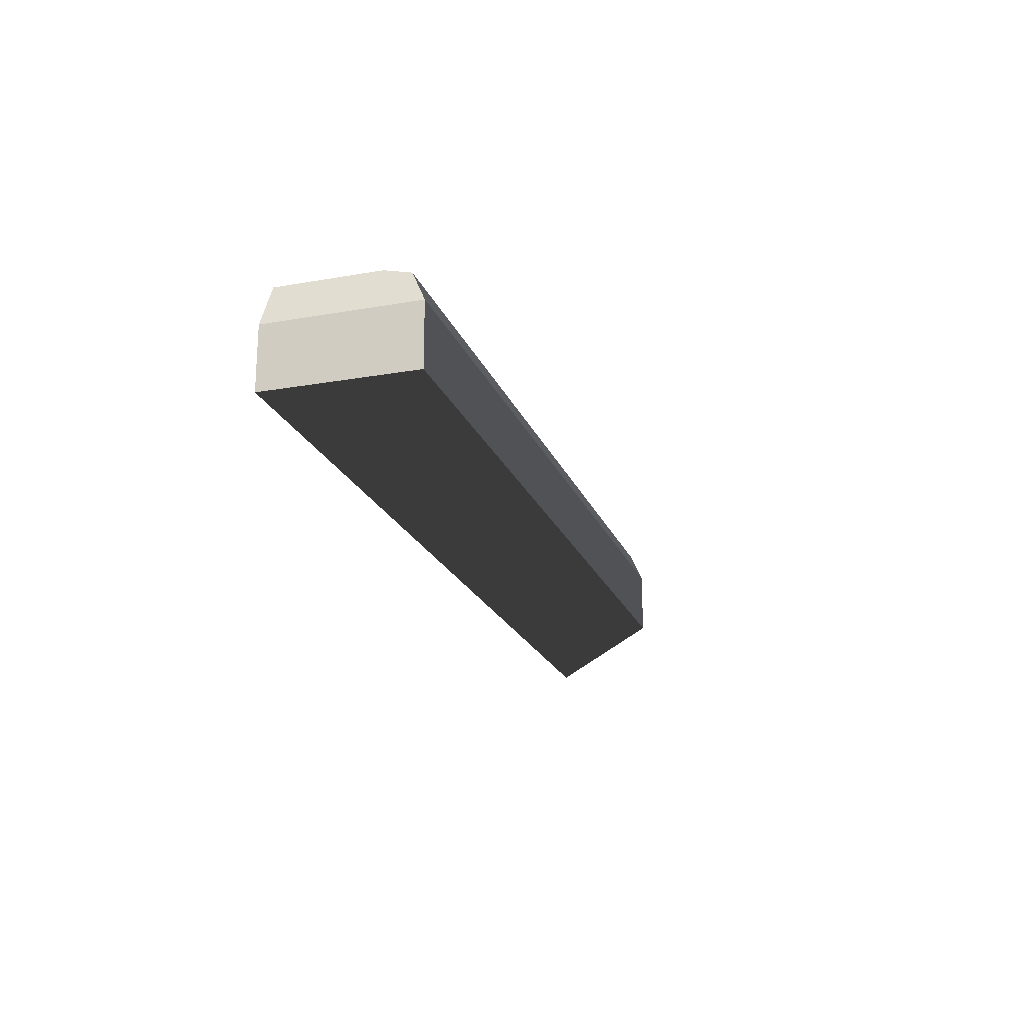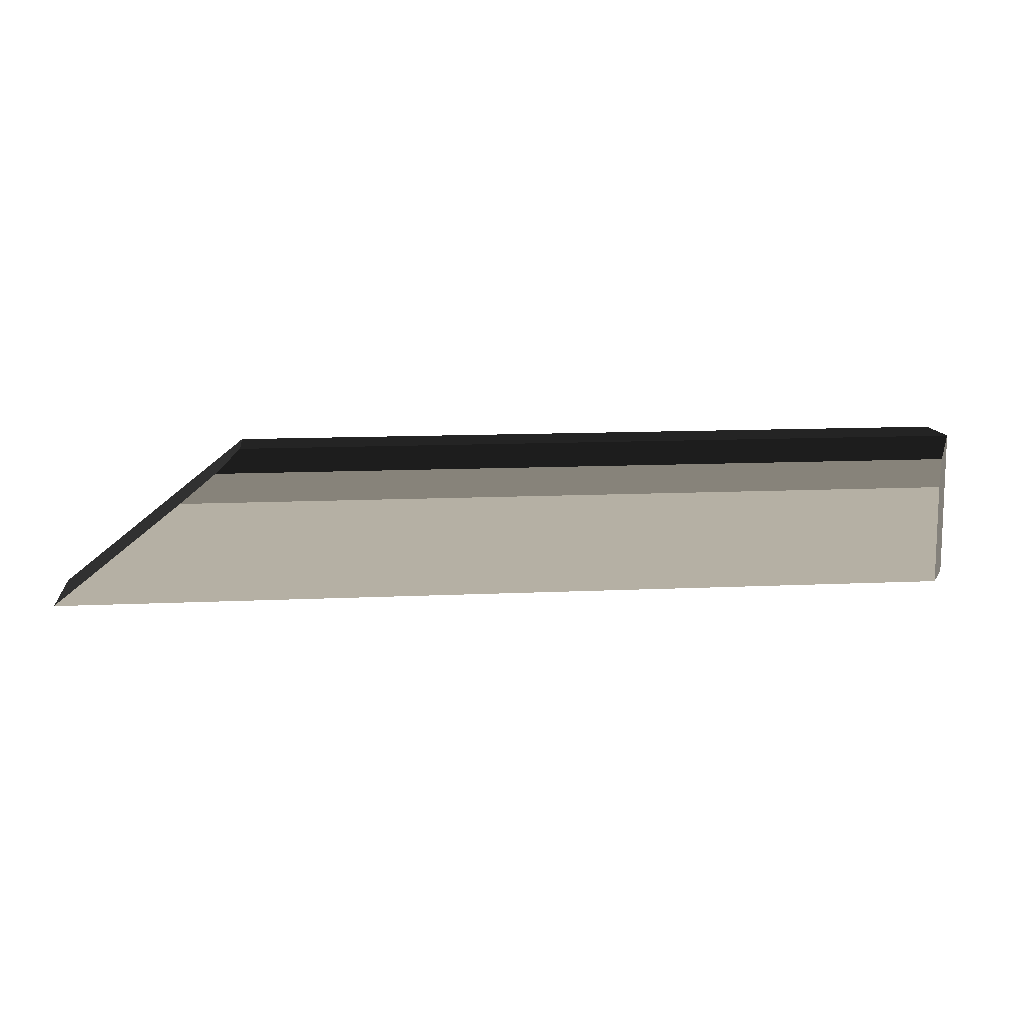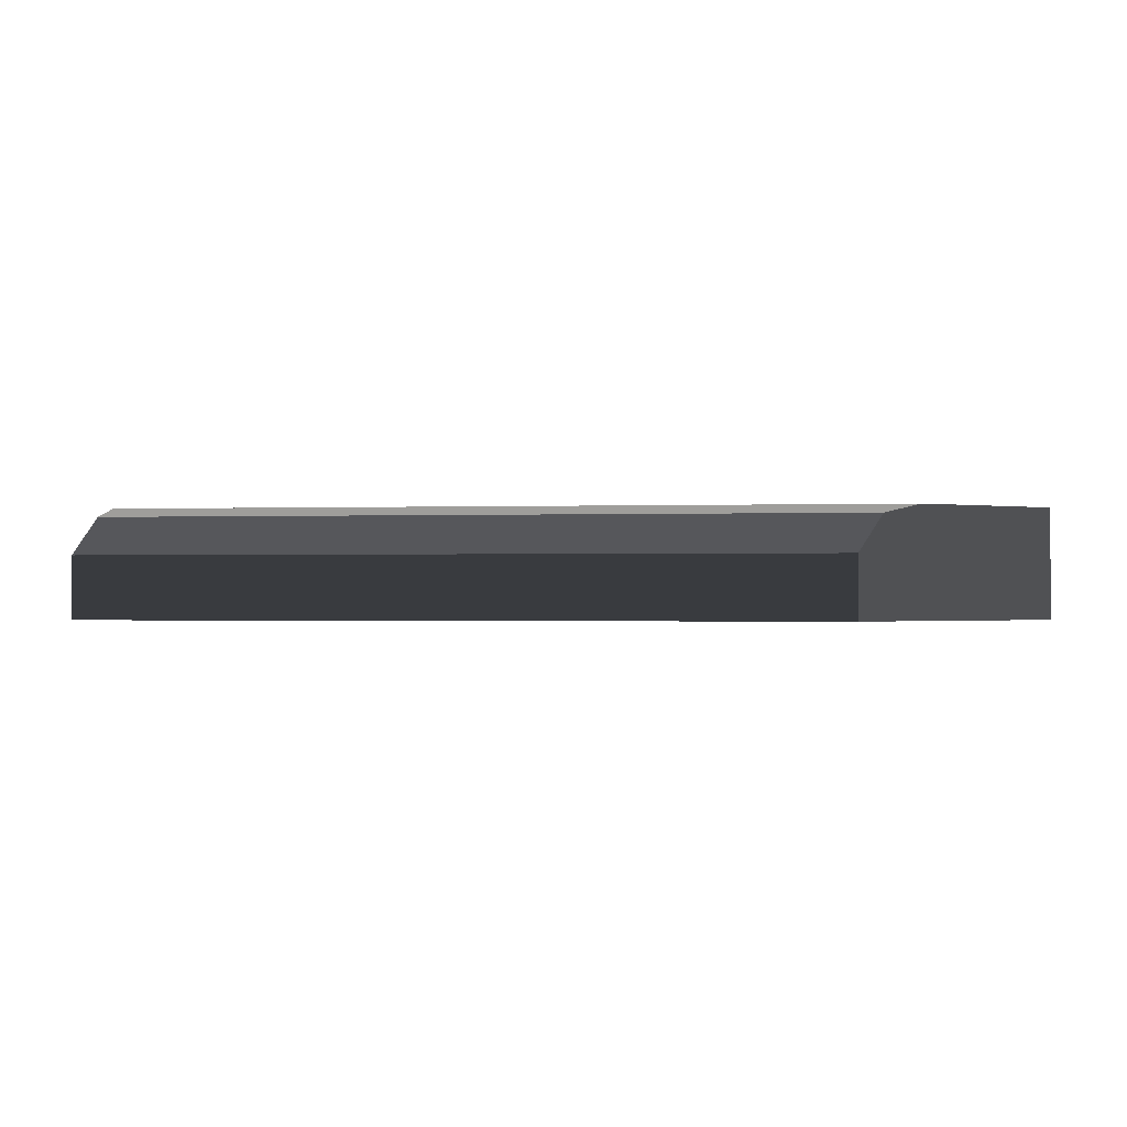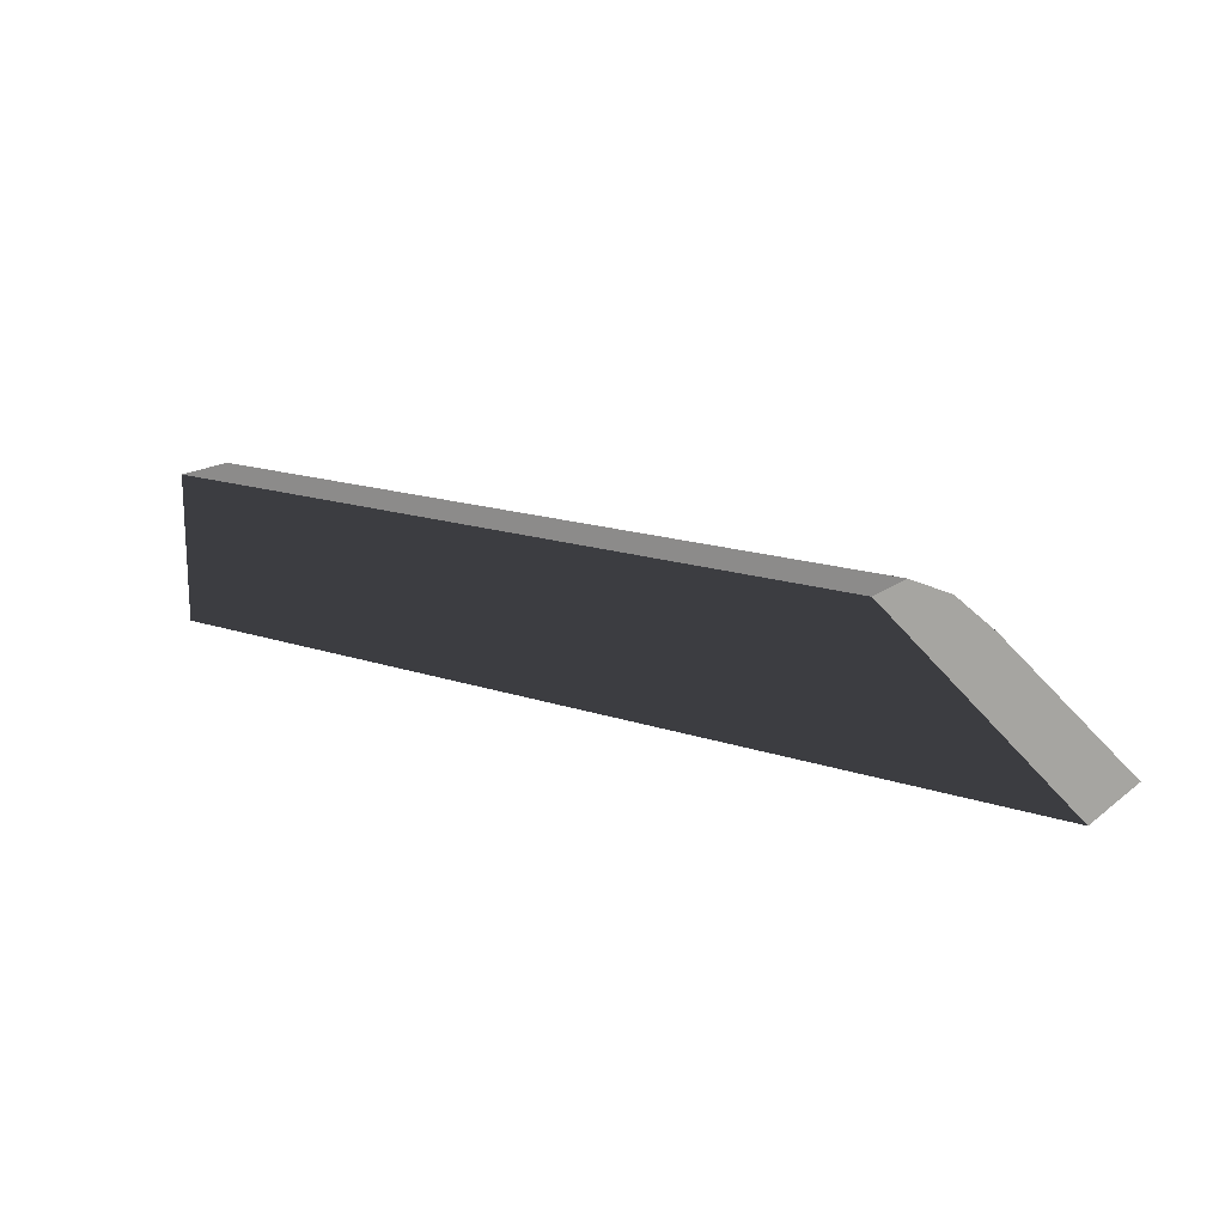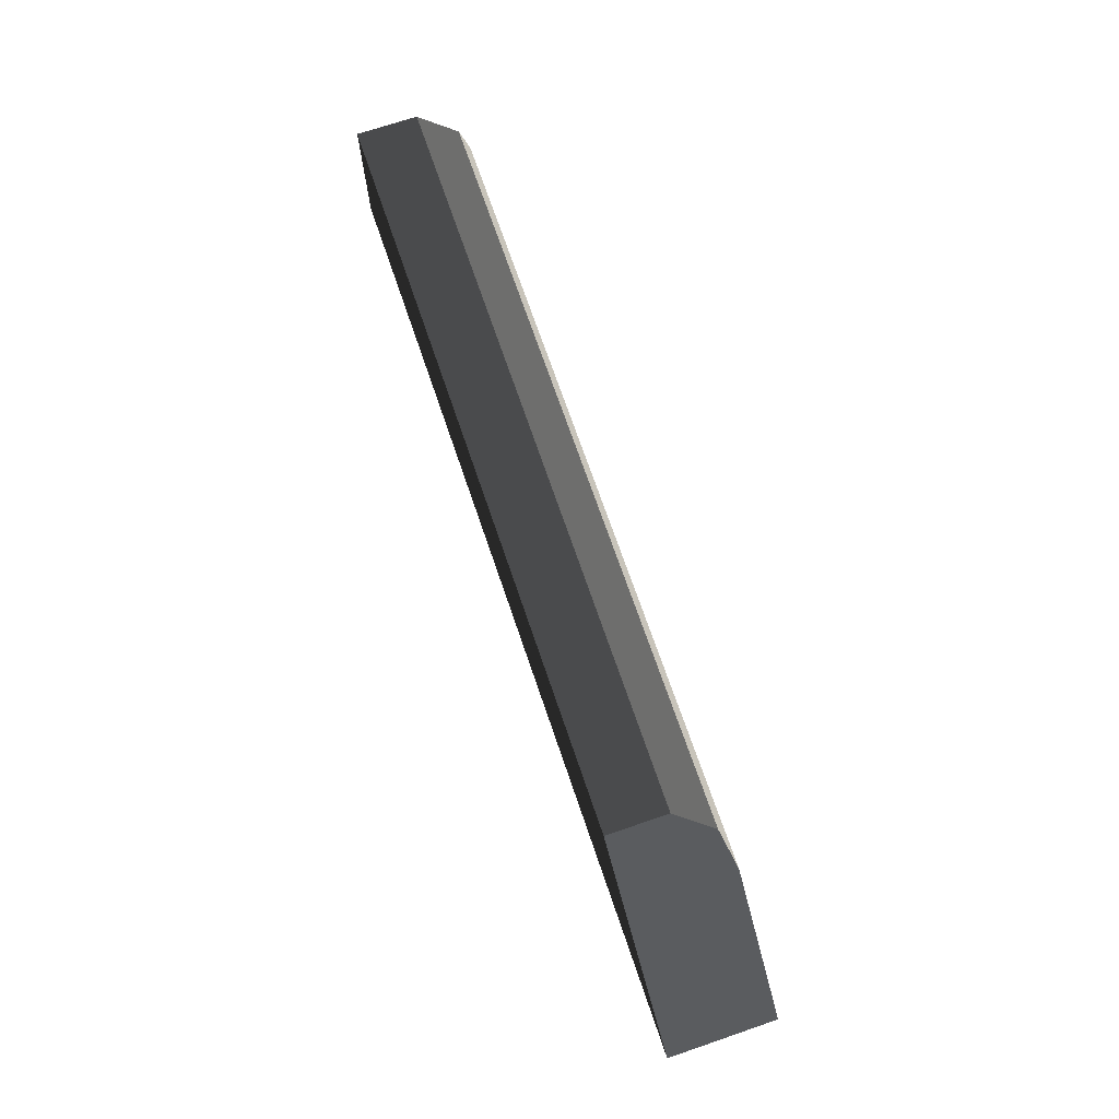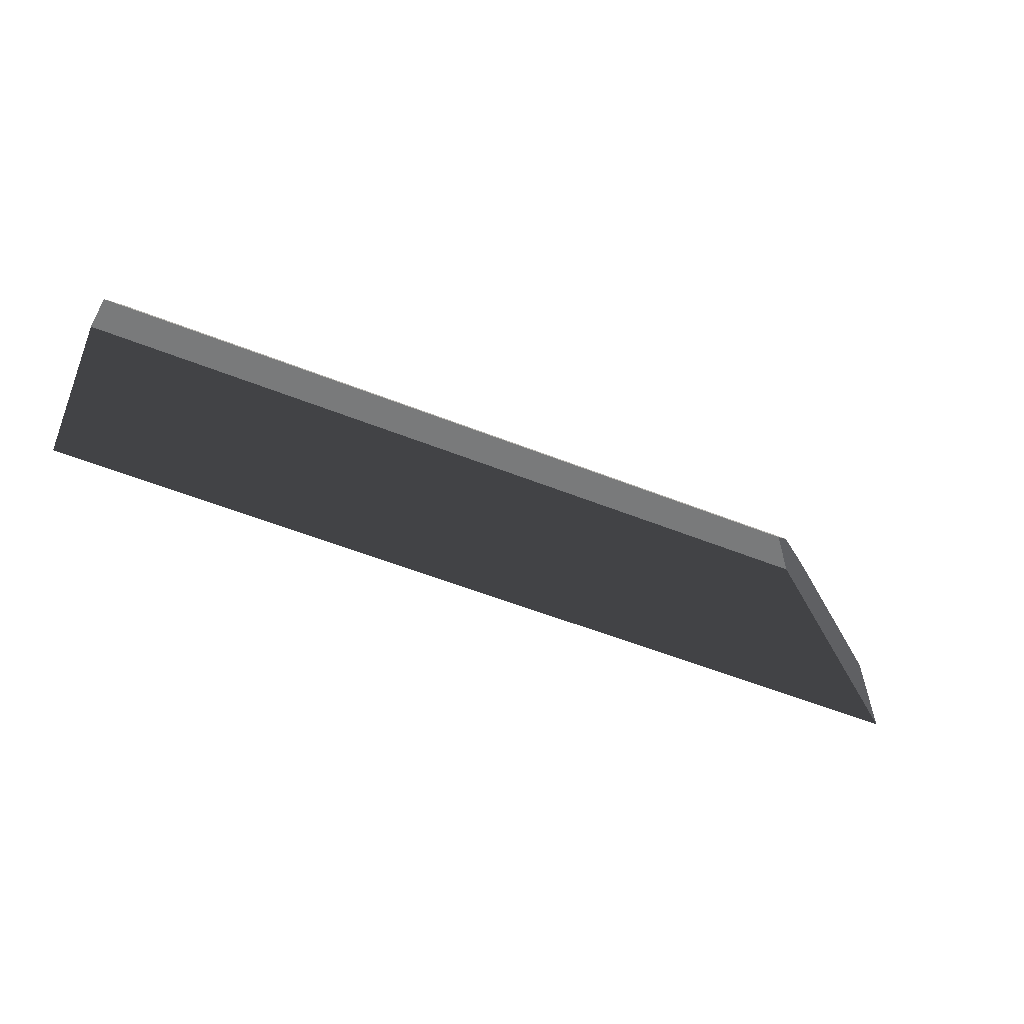
<metadata>
{"format":"obj","ext":"obj","renderer":"f3d","projection":"perspective","resolution":1024,"background":"white","views":[{"elev":-20.7,"azim":-72.4,"up":"+Y"},{"elev":11.6,"azim":173.4,"up":"+Z"},{"elev":-0.9,"azim":7.9,"up":"+Y"},{"elev":16.8,"azim":34.2,"up":"+Z"},{"elev":70.6,"azim":71.2,"up":"+Z"},{"elev":-58.0,"azim":-22.1,"up":"+Y"}]}
</metadata>
<code>
v 13.44 1.4 -7.91
v 13.44 1.4 -9.24
v 13.44 0.84 -7.91
v 13.44 0.84 -9.24
v 13.44 1.4 -7.91
v 13.65 1.82 -8.33
v 13.61 1.736 -8.078
v 13.65 1.82 -9.24
v 20.16 0.84 -7.91
v 20.16 1.4 -7.91
v 20.69 1.82 -8.33
v 20.37 1.736 -8.078
v 21.84 0.84 -9.24
v 21.84 1.82 -9.24
f 3 3 1
f 3 1 2
f 3 2 4
f 1 1 5
f 1 5 7
f 1 7 6
f 1 6 8
f 1 8 2
f 5 5 1
f 5 1 3
f 5 3 9
f 5 9 10
f 6 6 7
f 6 7 12
f 6 12 11
f 3 3 4
f 3 4 13
f 3 13 9
f 8 8 6
f 8 6 11
f 8 11 14
f 4 4 2
f 4 2 8
f 4 8 14
f 4 14 13
f 7 7 5
f 7 5 10
f 7 10 12
f 11 11 12
f 11 12 10
f 11 10 9
f 11 9 13
f 11 13 14

</code>
